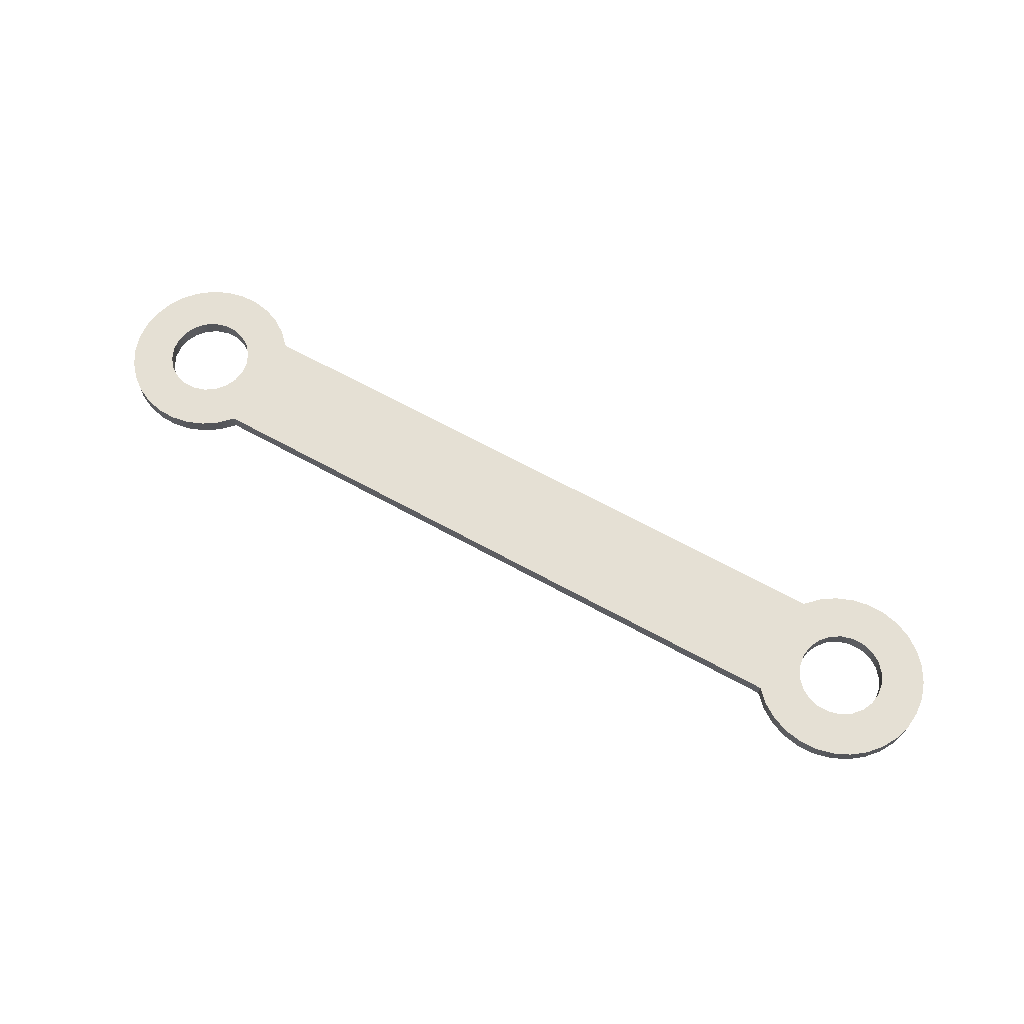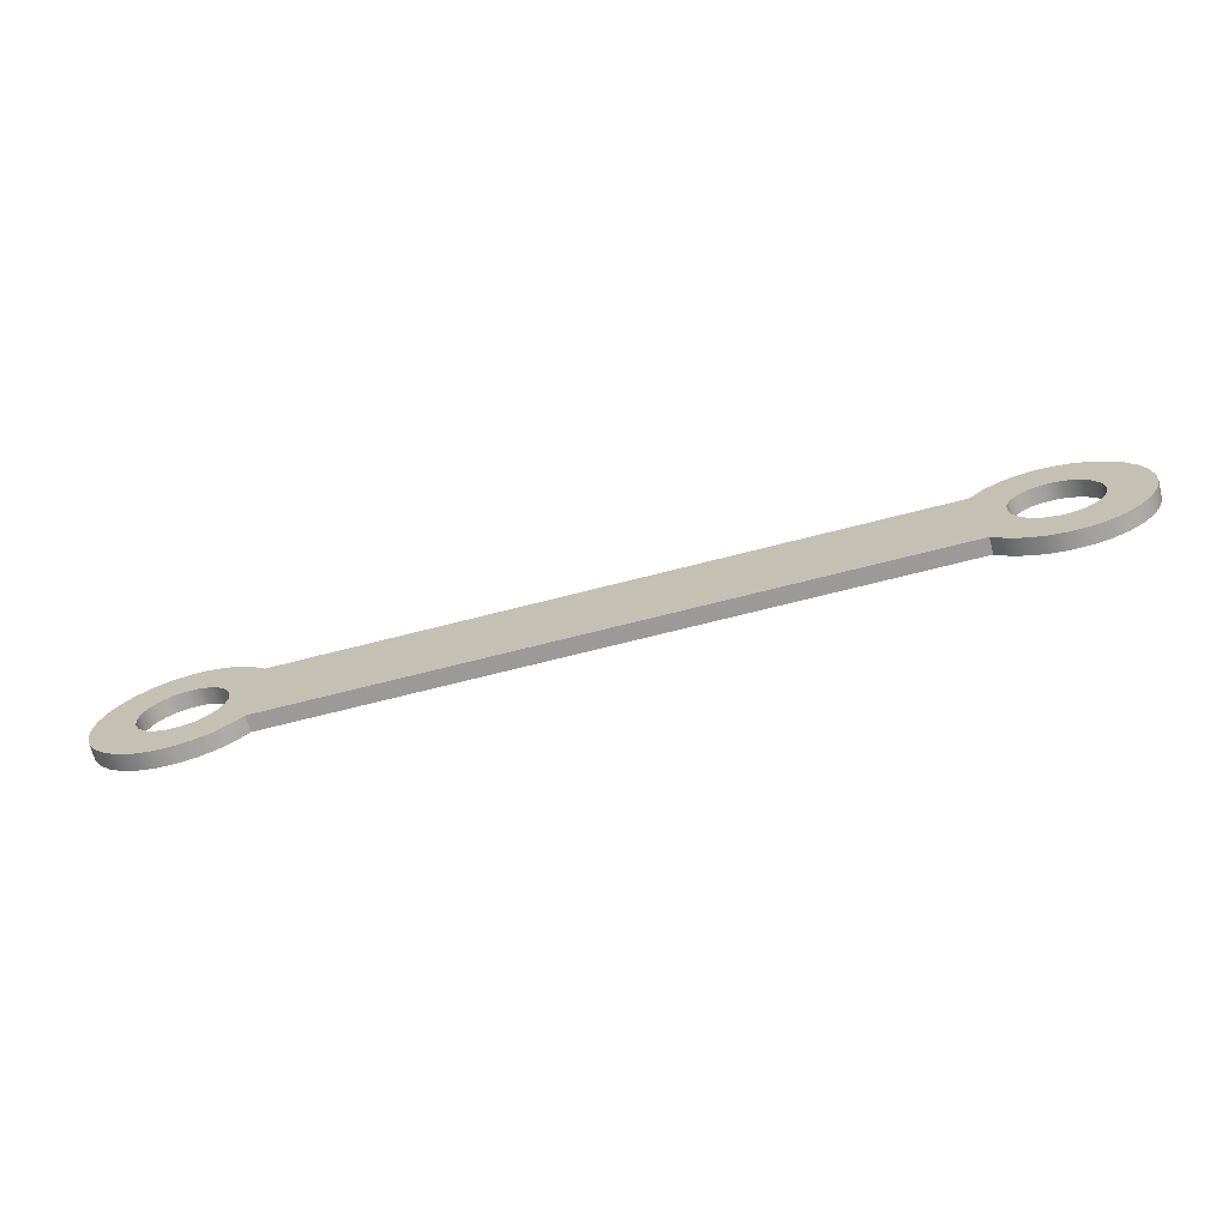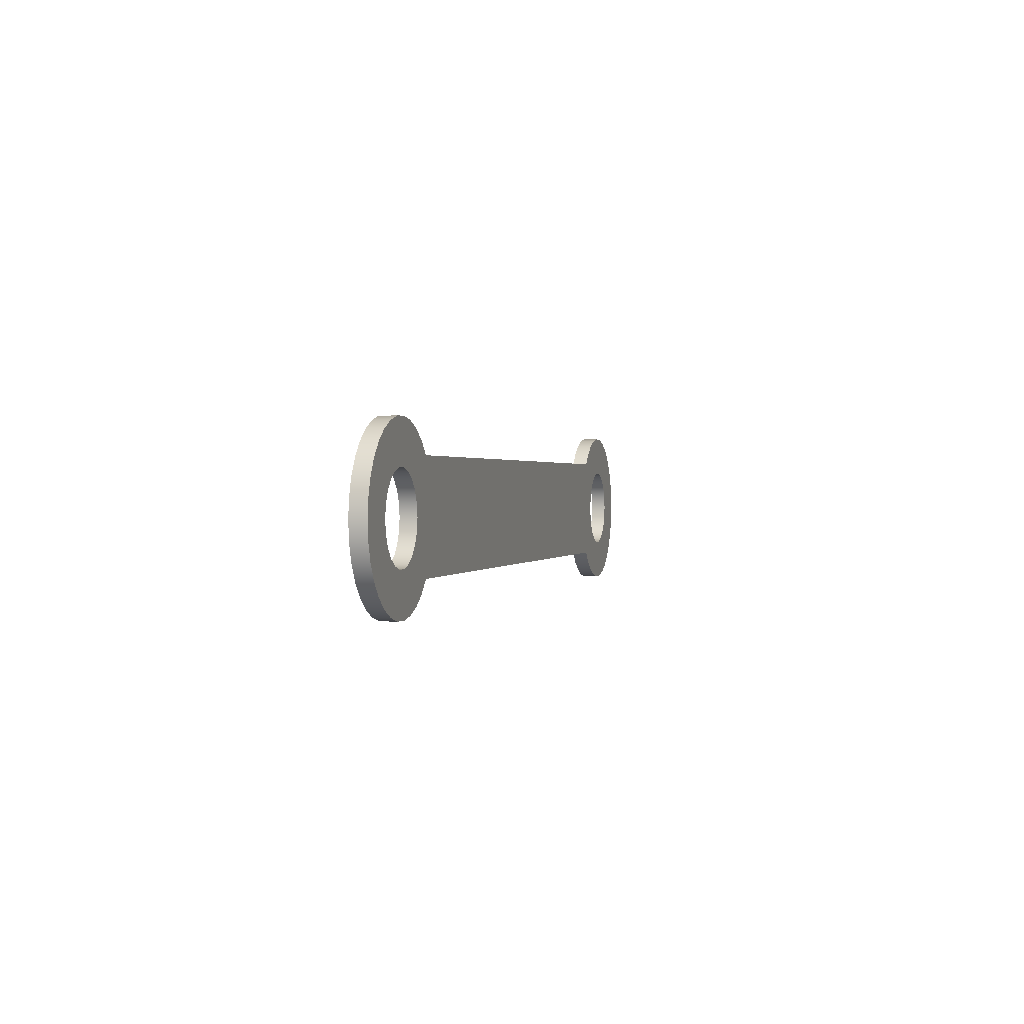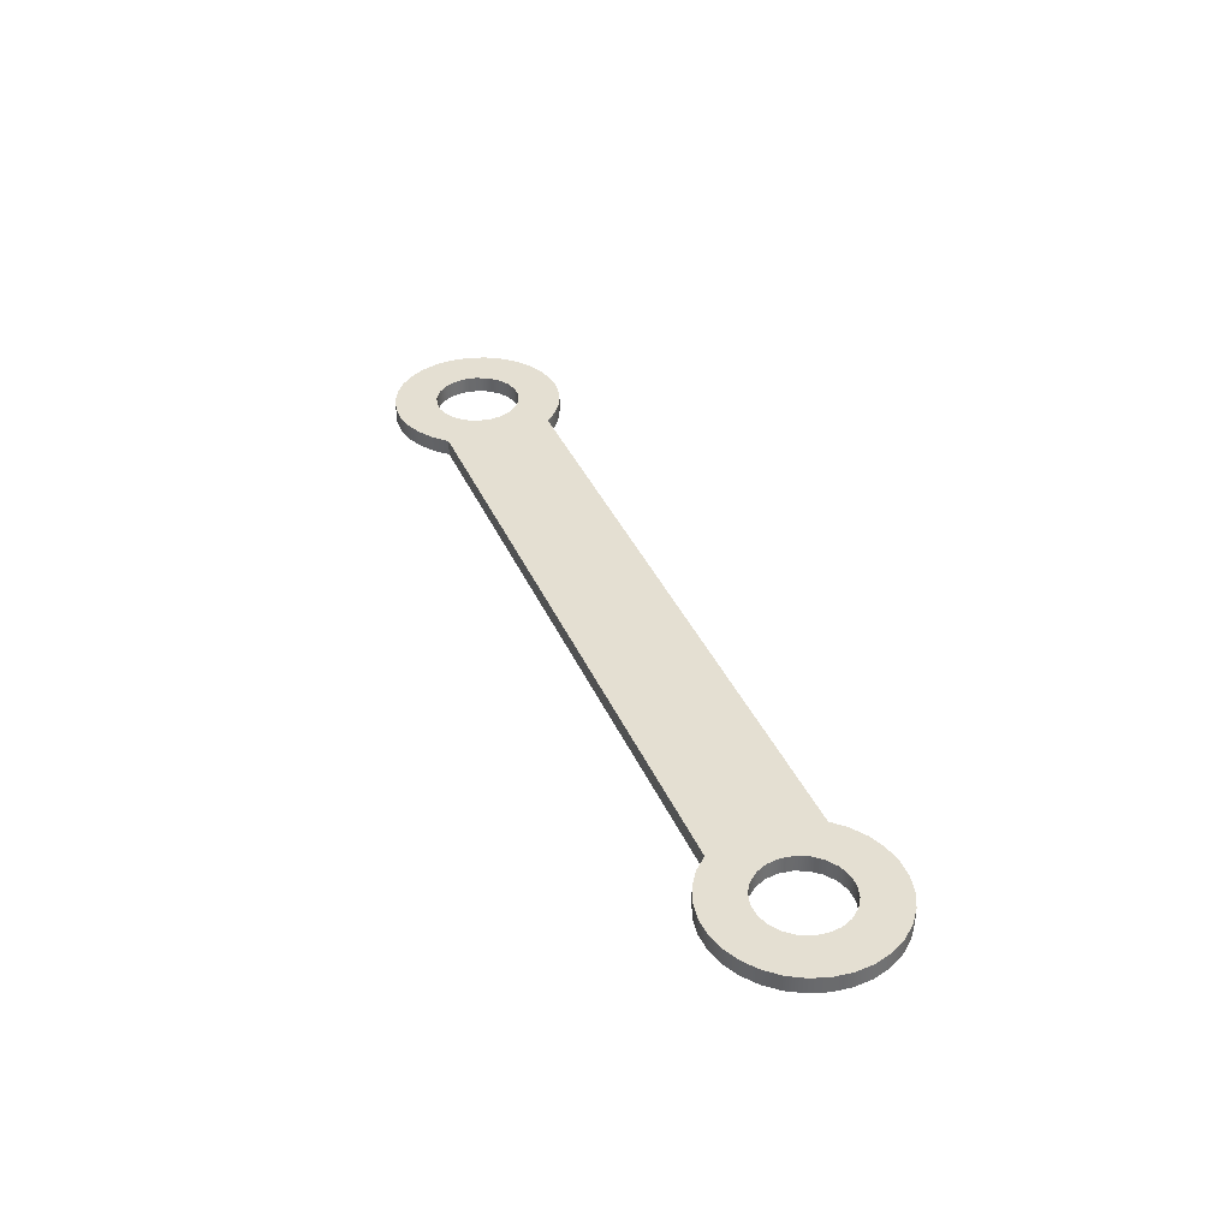
<metadata>
{"format":"obj","ext":"obj","renderer":"f3d","projection":"perspective","resolution":1024,"background":"white","views":[{"elev":65.2,"azim":-150.9,"up":"+Y"},{"elev":-69.5,"azim":14.4,"up":"+Z"},{"elev":0.8,"azim":104.7,"up":"+Z"},{"elev":37.2,"azim":68.4,"up":"+Y"}]}
</metadata>
<code>
v 6.676 0 0.5
v 6.791 0 0.6169
v 6.927 0 0.7079
v 7.08 0 0.7691
v 7.241 0 0.7978
v 7.405 0 0.793
v 7.565 0 0.7549
v 7.713 0 0.6849
v 7.845 0 0.5861
v 7.953 0 0.4626
v 8.033 0 0.3197
v 8.083 0 0.1633
v 8.1 0 2.776e-16
v 8.083 0 -0.1633
v 8.033 0 -0.3197
v 7.953 0 -0.4626
v 7.845 0 -0.5861
v 7.713 0 -0.6849
v 7.565 0 -0.7549
v 7.405 0 -0.793
v 7.241 0 -0.7978
v 7.08 0 -0.7691
v 6.927 0 -0.7079
v 6.791 0 -0.6169
v 6.676 0 -0.5
v 6.676 0.15 -0.5
v 6.791 0.15 -0.6169
v 6.927 0.15 -0.7079
v 7.08 0.15 -0.7691
v 7.241 0.15 -0.7978
v 7.405 0.15 -0.793
v 7.565 0.15 -0.7549
v 7.713 0.15 -0.6849
v 7.845 0.15 -0.5861
v 7.953 0.15 -0.4626
v 8.033 0.15 -0.3197
v 8.083 0.15 -0.1633
v 8.1 0.15 2.776e-16
v 8.083 0.15 0.1633
v 8.033 0.15 0.3197
v 7.953 0.15 0.4626
v 7.845 0.15 0.5861
v 7.713 0.15 0.6849
v 7.565 0.15 0.7549
v 7.405 0.15 0.793
v 7.241 0.15 0.7978
v 7.08 0.15 0.7691
v 6.927 0.15 0.7079
v 6.791 0.15 0.6169
v 6.676 0.15 0.5
v -0.4 0.15 4.899e-17
v -0.3838 0.15 0.1127
v -0.3365 0.15 0.2163
v -0.2619 0.15 0.3023
v -0.1662 0.15 0.3639
v -0.05693 0.15 0.3959
v 0.05693 0.15 0.3959
v 0.1662 0.15 0.3639
v 0.2619 0.15 0.3023
v 0.3365 0.15 0.2163
v 0.3838 0.15 0.1127
v 0.4 0.15 0
v 0.3838 0.15 -0.1127
v 0.3365 0.15 -0.2163
v 0.2619 0.15 -0.3023
v 0.1662 0.15 -0.3639
v 0.05693 0.15 -0.3959
v -0.05693 0.15 -0.3959
v -0.1662 0.15 -0.3639
v -0.2619 0.15 -0.3023
v -0.3365 0.15 -0.2163
v -0.3838 0.15 -0.1127
v -0.4 0 4.899e-17
v -0.3838 0 -0.1127
v -0.3365 0 -0.2163
v -0.2619 0 -0.3023
v -0.1662 0 -0.3639
v -0.05693 0 -0.3959
v 0.05693 0 -0.3959
v 0.1662 0 -0.3639
v 0.2619 0 -0.3023
v 0.3365 0 -0.2163
v 0.3838 0 -0.1127
v 0.4 0 0
v 0.3838 0 0.1127
v 0.3365 0 0.2163
v 0.2619 0 0.3023
v 0.1662 0 0.3639
v 0.05693 0 0.3959
v -0.05693 0 0.3959
v -0.1662 0 0.3639
v -0.2619 0 0.3023
v -0.3365 0 0.2163
v -0.3838 0 0.1127
v -0.4 0.15 4.899e-17
v -0.4 0 4.899e-17
v 0.6245 0 -0.5
v 0.5093 0 -0.6169
v 0.3727 0 -0.7079
v 0.2204 0 -0.7691
v 0.05876 0 -0.7978
v -0.1053 0 -0.793
v -0.265 0 -0.7549
v -0.4134 0 -0.6849
v -0.5445 0 -0.5861
v -0.6527 0 -0.4626
v -0.7334 0 -0.3197
v -0.7832 0 -0.1633
v -0.8 0 -4.996e-16
v -0.7832 0 0.1633
v -0.7334 0 0.3197
v -0.6527 0 0.4626
v -0.5445 0 0.5861
v -0.4134 0 0.6849
v -0.265 0 0.7549
v -0.1053 0 0.793
v 0.05876 0 0.7978
v 0.2204 0 0.7691
v 0.3727 0 0.7079
v 0.5093 0 0.6169
v 0.6245 0 0.5
v 0.6245 0.15 0.5
v 0.5093 0.15 0.6169
v 0.3727 0.15 0.7079
v 0.2204 0.15 0.7691
v 0.05876 0.15 0.7978
v -0.1053 0.15 0.793
v -0.265 0.15 0.7549
v -0.4134 0.15 0.6849
v -0.5445 0.15 0.5861
v -0.6527 0.15 0.4626
v -0.7334 0.15 0.3197
v -0.7832 0.15 0.1633
v -0.8 0.15 -4.996e-16
v -0.7832 0.15 -0.1633
v -0.7334 0.15 -0.3197
v -0.6527 0.15 -0.4626
v -0.5445 0.15 -0.5861
v -0.4134 0.15 -0.6849
v -0.265 0.15 -0.7549
v -0.1053 0.15 -0.793
v 0.05876 0.15 -0.7978
v 0.2204 0.15 -0.7691
v 0.3727 0.15 -0.7079
v 0.5093 0.15 -0.6169
v 0.6245 0.15 -0.5
v 6.9 0.15 1.6e-16
v 6.916 0.15 0.1127
v 6.963 0.15 0.2163
v 7.038 0.15 0.3023
v 7.134 0.15 0.3639
v 7.243 0.15 0.3959
v 7.357 0.15 0.3959
v 7.466 0.15 0.3639
v 7.562 0.15 0.3023
v 7.637 0.15 0.2163
v 7.684 0.15 0.1127
v 7.7 0.15 1.11e-16
v 7.684 0.15 -0.1127
v 7.637 0.15 -0.2163
v 7.562 0.15 -0.3023
v 7.466 0.15 -0.3639
v 7.357 0.15 -0.3959
v 7.243 0.15 -0.3959
v 7.134 0.15 -0.3639
v 7.038 0.15 -0.3023
v 6.963 0.15 -0.2163
v 6.916 0.15 -0.1127
v 6.9 0 1.6e-16
v 6.916 0 -0.1127
v 6.963 0 -0.2163
v 7.038 0 -0.3023
v 7.134 0 -0.3639
v 7.243 0 -0.3959
v 7.357 0 -0.3959
v 7.466 0 -0.3639
v 7.562 0 -0.3023
v 7.637 0 -0.2163
v 7.684 0 -0.1127
v 7.7 0 1.11e-16
v 7.684 0 0.1127
v 7.637 0 0.2163
v 7.562 0 0.3023
v 7.466 0 0.3639
v 7.357 0 0.3959
v 7.243 0 0.3959
v 7.134 0 0.3639
v 7.038 0 0.3023
v 6.963 0 0.2163
v 6.916 0 0.1127
v 6.9 0.15 1.6e-16
v 6.9 0 1.6e-16
v -0.4 0.15 4.899e-17
v -0.3838 0.15 -0.1127
v -0.3365 0.15 -0.2163
v -0.2619 0.15 -0.3023
v -0.1662 0.15 -0.3639
v -0.05693 0.15 -0.3959
v 0.05693 0.15 -0.3959
v 0.1662 0.15 -0.3639
v 0.2619 0.15 -0.3023
v 0.3365 0.15 -0.2163
v 0.3838 0.15 -0.1127
v 0.4 0.15 0
v 0.3838 0.15 0.1127
v 0.3365 0.15 0.2163
v 0.2619 0.15 0.3023
v 0.1662 0.15 0.3639
v 0.05693 0.15 0.3959
v -0.05693 0.15 0.3959
v -0.1662 0.15 0.3639
v -0.2619 0.15 0.3023
v -0.3365 0.15 0.2163
v -0.3838 0.15 0.1127
v 6.9 0.15 1.6e-16
v 6.916 0.15 -0.1127
v 6.963 0.15 -0.2163
v 7.038 0.15 -0.3023
v 7.134 0.15 -0.3639
v 7.243 0.15 -0.3959
v 7.357 0.15 -0.3959
v 7.466 0.15 -0.3639
v 7.562 0.15 -0.3023
v 7.637 0.15 -0.2163
v 7.684 0.15 -0.1127
v 7.7 0.15 1.11e-16
v 7.684 0.15 0.1127
v 7.637 0.15 0.2163
v 7.562 0.15 0.3023
v 7.466 0.15 0.3639
v 7.357 0.15 0.3959
v 7.243 0.15 0.3959
v 7.134 0.15 0.3639
v 7.038 0.15 0.3023
v 6.963 0.15 0.2163
v 6.916 0.15 0.1127
v 0.6245 0.15 -0.5
v 0.5093 0.15 -0.6169
v 0.3727 0.15 -0.7079
v 0.2204 0.15 -0.7691
v 0.05876 0.15 -0.7978
v -0.1053 0.15 -0.793
v -0.265 0.15 -0.7549
v -0.4134 0.15 -0.6849
v -0.5445 0.15 -0.5861
v -0.6527 0.15 -0.4626
v -0.7334 0.15 -0.3197
v -0.7832 0.15 -0.1633
v -0.8 0.15 -4.996e-16
v -0.7832 0.15 0.1633
v -0.7334 0.15 0.3197
v -0.6527 0.15 0.4626
v -0.5445 0.15 0.5861
v -0.4134 0.15 0.6849
v -0.265 0.15 0.7549
v -0.1053 0.15 0.793
v 0.05876 0.15 0.7978
v 0.2204 0.15 0.7691
v 0.3727 0.15 0.7079
v 0.5093 0.15 0.6169
v 0.6245 0.15 0.5
v 6.676 0.15 0.5
v 6.791 0.15 0.6169
v 6.927 0.15 0.7079
v 7.08 0.15 0.7691
v 7.241 0.15 0.7978
v 7.405 0.15 0.793
v 7.565 0.15 0.7549
v 7.713 0.15 0.6849
v 7.845 0.15 0.5861
v 7.953 0.15 0.4626
v 8.033 0.15 0.3197
v 8.083 0.15 0.1633
v 8.1 0.15 2.776e-16
v 8.083 0.15 -0.1633
v 8.033 0.15 -0.3197
v 7.953 0.15 -0.4626
v 7.845 0.15 -0.5861
v 7.713 0.15 -0.6849
v 7.565 0.15 -0.7549
v 7.405 0.15 -0.793
v 7.241 0.15 -0.7978
v 7.08 0.15 -0.7691
v 6.927 0.15 -0.7079
v 6.791 0.15 -0.6169
v 6.676 0.15 -0.5
v 6.676 0 -0.5
v 0.6245 0 -0.5
v 0.6245 0.15 -0.5
v 6.676 0.15 -0.5
v -0.4 0 4.899e-17
v -0.3838 0 0.1127
v -0.3365 0 0.2163
v -0.2619 0 0.3023
v -0.1662 0 0.3639
v -0.05693 0 0.3959
v 0.05693 0 0.3959
v 0.1662 0 0.3639
v 0.2619 0 0.3023
v 0.3365 0 0.2163
v 0.3838 0 0.1127
v 0.4 0 0
v 0.3838 0 -0.1127
v 0.3365 0 -0.2163
v 0.2619 0 -0.3023
v 0.1662 0 -0.3639
v 0.05693 0 -0.3959
v -0.05693 0 -0.3959
v -0.1662 0 -0.3639
v -0.2619 0 -0.3023
v -0.3365 0 -0.2163
v -0.3838 0 -0.1127
v 6.9 0 1.6e-16
v 6.916 0 0.1127
v 6.963 0 0.2163
v 7.038 0 0.3023
v 7.134 0 0.3639
v 7.243 0 0.3959
v 7.357 0 0.3959
v 7.466 0 0.3639
v 7.562 0 0.3023
v 7.637 0 0.2163
v 7.684 0 0.1127
v 7.7 0 1.11e-16
v 7.684 0 -0.1127
v 7.637 0 -0.2163
v 7.562 0 -0.3023
v 7.466 0 -0.3639
v 7.357 0 -0.3959
v 7.243 0 -0.3959
v 7.134 0 -0.3639
v 7.038 0 -0.3023
v 6.963 0 -0.2163
v 6.916 0 -0.1127
v 0.6245 0 0.5
v 0.5093 0 0.6169
v 0.3727 0 0.7079
v 0.2204 0 0.7691
v 0.05876 0 0.7978
v -0.1053 0 0.793
v -0.265 0 0.7549
v -0.4134 0 0.6849
v -0.5445 0 0.5861
v -0.6527 0 0.4626
v -0.7334 0 0.3197
v -0.7832 0 0.1633
v -0.8 0 -4.996e-16
v -0.7832 0 -0.1633
v -0.7334 0 -0.3197
v -0.6527 0 -0.4626
v -0.5445 0 -0.5861
v -0.4134 0 -0.6849
v -0.265 0 -0.7549
v -0.1053 0 -0.793
v 0.05876 0 -0.7978
v 0.2204 0 -0.7691
v 0.3727 0 -0.7079
v 0.5093 0 -0.6169
v 0.6245 0 -0.5
v 6.676 0 -0.5
v 6.791 0 -0.6169
v 6.927 0 -0.7079
v 7.08 0 -0.7691
v 7.241 0 -0.7978
v 7.405 0 -0.793
v 7.565 0 -0.7549
v 7.713 0 -0.6849
v 7.845 0 -0.5861
v 7.953 0 -0.4626
v 8.033 0 -0.3197
v 8.083 0 -0.1633
v 8.1 0 2.776e-16
v 8.083 0 0.1633
v 8.033 0 0.3197
v 7.953 0 0.4626
v 7.845 0 0.5861
v 7.713 0 0.6849
v 7.565 0 0.7549
v 7.405 0 0.793
v 7.241 0 0.7978
v 7.08 0 0.7691
v 6.927 0 0.7079
v 6.791 0 0.6169
v 6.676 0 0.5
v 0.6245 0 0.5
v 6.676 0 0.5
v 6.676 0.15 0.5
v 0.6245 0.15 0.5
f 50 1 49
f 49 1 2
f 49 2 48
f 48 2 3
f 48 3 47
f 47 3 4
f 47 4 46
f 46 4 5
f 46 5 45
f 45 5 6
f 45 6 44
f 44 6 7
f 44 7 43
f 43 7 8
f 43 8 42
f 42 8 9
f 42 9 41
f 41 9 10
f 41 10 40
f 40 10 11
f 40 11 39
f 39 11 12
f 39 12 38
f 38 12 13
f 38 13 37
f 37 13 14
f 37 14 36
f 36 14 15
f 36 15 35
f 35 15 16
f 35 16 34
f 34 16 17
f 34 17 33
f 33 17 18
f 33 18 32
f 32 18 19
f 32 19 31
f 31 19 20
f 31 20 30
f 30 20 21
f 30 21 29
f 29 21 22
f 29 22 28
f 28 22 23
f 28 23 27
f 27 23 24
f 27 24 26
f 26 24 25
f 52 94 51
f 51 94 96
f 95 73 72
f 72 73 74
f 72 74 71
f 71 74 75
f 71 75 70
f 70 75 76
f 70 76 69
f 69 76 77
f 69 77 68
f 68 77 78
f 68 78 67
f 67 78 79
f 67 79 66
f 66 79 80
f 66 80 65
f 65 80 81
f 65 81 64
f 64 81 82
f 64 82 63
f 63 82 83
f 63 83 62
f 62 83 84
f 62 84 61
f 61 84 85
f 61 85 60
f 60 85 86
f 60 86 59
f 59 86 87
f 59 87 58
f 58 87 88
f 58 88 57
f 57 88 89
f 57 89 56
f 56 89 90
f 56 90 55
f 55 90 91
f 55 91 54
f 54 91 92
f 54 92 53
f 53 92 93
f 53 93 52
f 52 93 94
f 146 97 145
f 145 97 98
f 145 98 144
f 144 98 99
f 144 99 143
f 143 99 100
f 143 100 142
f 142 100 101
f 142 101 141
f 141 101 102
f 141 102 140
f 140 102 103
f 140 103 139
f 139 103 104
f 139 104 138
f 138 104 105
f 138 105 137
f 137 105 106
f 137 106 136
f 136 106 107
f 136 107 135
f 135 107 108
f 135 108 134
f 134 108 109
f 134 109 133
f 133 109 110
f 133 110 132
f 132 110 111
f 132 111 131
f 131 111 112
f 131 112 130
f 130 112 113
f 130 113 129
f 129 113 114
f 129 114 128
f 128 114 115
f 128 115 127
f 127 115 116
f 127 116 126
f 126 116 117
f 126 117 125
f 125 117 118
f 125 118 124
f 124 118 119
f 124 119 123
f 123 119 120
f 123 120 122
f 122 120 121
f 148 190 147
f 147 190 192
f 191 169 168
f 168 169 170
f 168 170 167
f 167 170 171
f 167 171 166
f 166 171 172
f 166 172 165
f 165 172 173
f 165 173 164
f 164 173 174
f 164 174 163
f 163 174 175
f 163 175 162
f 162 175 176
f 162 176 161
f 161 176 177
f 161 177 160
f 160 177 178
f 160 178 159
f 159 178 179
f 159 179 158
f 158 179 180
f 158 180 157
f 157 180 181
f 157 181 156
f 156 181 182
f 156 182 155
f 155 182 183
f 155 183 154
f 154 183 184
f 154 184 153
f 153 184 185
f 153 185 152
f 152 185 186
f 152 186 151
f 151 186 187
f 151 187 150
f 150 187 188
f 150 188 149
f 149 188 189
f 149 189 148
f 148 189 190
f 214 193 249
f 249 193 194
f 249 194 248
f 248 194 195
f 248 195 247
f 247 195 196
f 247 196 197
f 247 197 246
f 246 197 198
f 246 198 245
f 245 198 199
f 245 199 237
f 237 199 200
f 237 200 201
f 201 202 237
f 237 202 217
f 237 217 286
f 286 217 218
f 286 218 219
f 217 202 216
f 216 202 203
f 216 203 215
f 215 203 204
f 215 204 236
f 236 204 205
f 236 205 235
f 235 205 206
f 235 206 262
f 262 206 261
f 261 206 207
f 261 207 208
f 208 209 261
f 261 209 253
f 261 253 260
f 260 253 254
f 260 254 259
f 259 254 255
f 259 255 258
f 258 255 256
f 258 256 257
f 209 210 253
f 253 210 252
f 252 210 211
f 252 211 251
f 251 211 212
f 251 212 213
f 251 213 250
f 250 213 214
f 250 214 249
f 219 220 286
f 286 220 278
f 286 278 285
f 285 278 279
f 285 279 284
f 284 279 280
f 284 280 283
f 283 280 281
f 283 281 282
f 220 221 278
f 278 221 277
f 277 221 222
f 277 222 276
f 276 222 223
f 276 223 224
f 276 224 275
f 275 224 225
f 275 225 274
f 274 225 226
f 274 226 227
f 274 227 273
f 273 227 228
f 273 228 272
f 272 228 229
f 272 229 230
f 272 230 271
f 271 230 231
f 271 231 270
f 270 231 232
f 270 232 262
f 262 232 233
f 262 233 234
f 234 235 262
f 237 238 245
f 245 238 244
f 244 238 239
f 244 239 243
f 243 239 240
f 243 240 242
f 242 240 241
f 262 263 270
f 270 263 269
f 269 263 264
f 269 264 268
f 268 264 265
f 268 265 267
f 267 265 266
f 287 288 290
f 290 288 289
f 312 291 347
f 347 291 292
f 347 292 346
f 346 292 293
f 346 293 345
f 345 293 294
f 345 294 295
f 345 295 344
f 344 295 296
f 344 296 343
f 343 296 297
f 343 297 335
f 335 297 298
f 335 298 299
f 299 300 335
f 335 300 315
f 335 315 384
f 384 315 316
f 384 316 317
f 315 300 314
f 314 300 301
f 314 301 313
f 313 301 302
f 313 302 334
f 334 302 303
f 334 303 333
f 333 303 304
f 333 304 360
f 360 304 359
f 359 304 305
f 359 305 306
f 306 307 359
f 359 307 351
f 359 351 358
f 358 351 352
f 358 352 357
f 357 352 353
f 357 353 356
f 356 353 354
f 356 354 355
f 307 308 351
f 351 308 350
f 350 308 309
f 350 309 349
f 349 309 310
f 349 310 311
f 349 311 348
f 348 311 312
f 348 312 347
f 317 318 384
f 384 318 376
f 384 376 383
f 383 376 377
f 383 377 382
f 382 377 378
f 382 378 381
f 381 378 379
f 381 379 380
f 318 319 376
f 376 319 375
f 375 319 320
f 375 320 374
f 374 320 321
f 374 321 322
f 374 322 373
f 373 322 323
f 373 323 372
f 372 323 324
f 372 324 325
f 372 325 371
f 371 325 326
f 371 326 370
f 370 326 327
f 370 327 328
f 370 328 369
f 369 328 329
f 369 329 368
f 368 329 330
f 368 330 360
f 360 330 331
f 360 331 332
f 332 333 360
f 335 336 343
f 343 336 342
f 342 336 337
f 342 337 341
f 341 337 338
f 341 338 340
f 340 338 339
f 360 361 368
f 368 361 367
f 367 361 362
f 367 362 366
f 366 362 363
f 366 363 365
f 365 363 364
f 385 386 388
f 388 386 387

</code>
